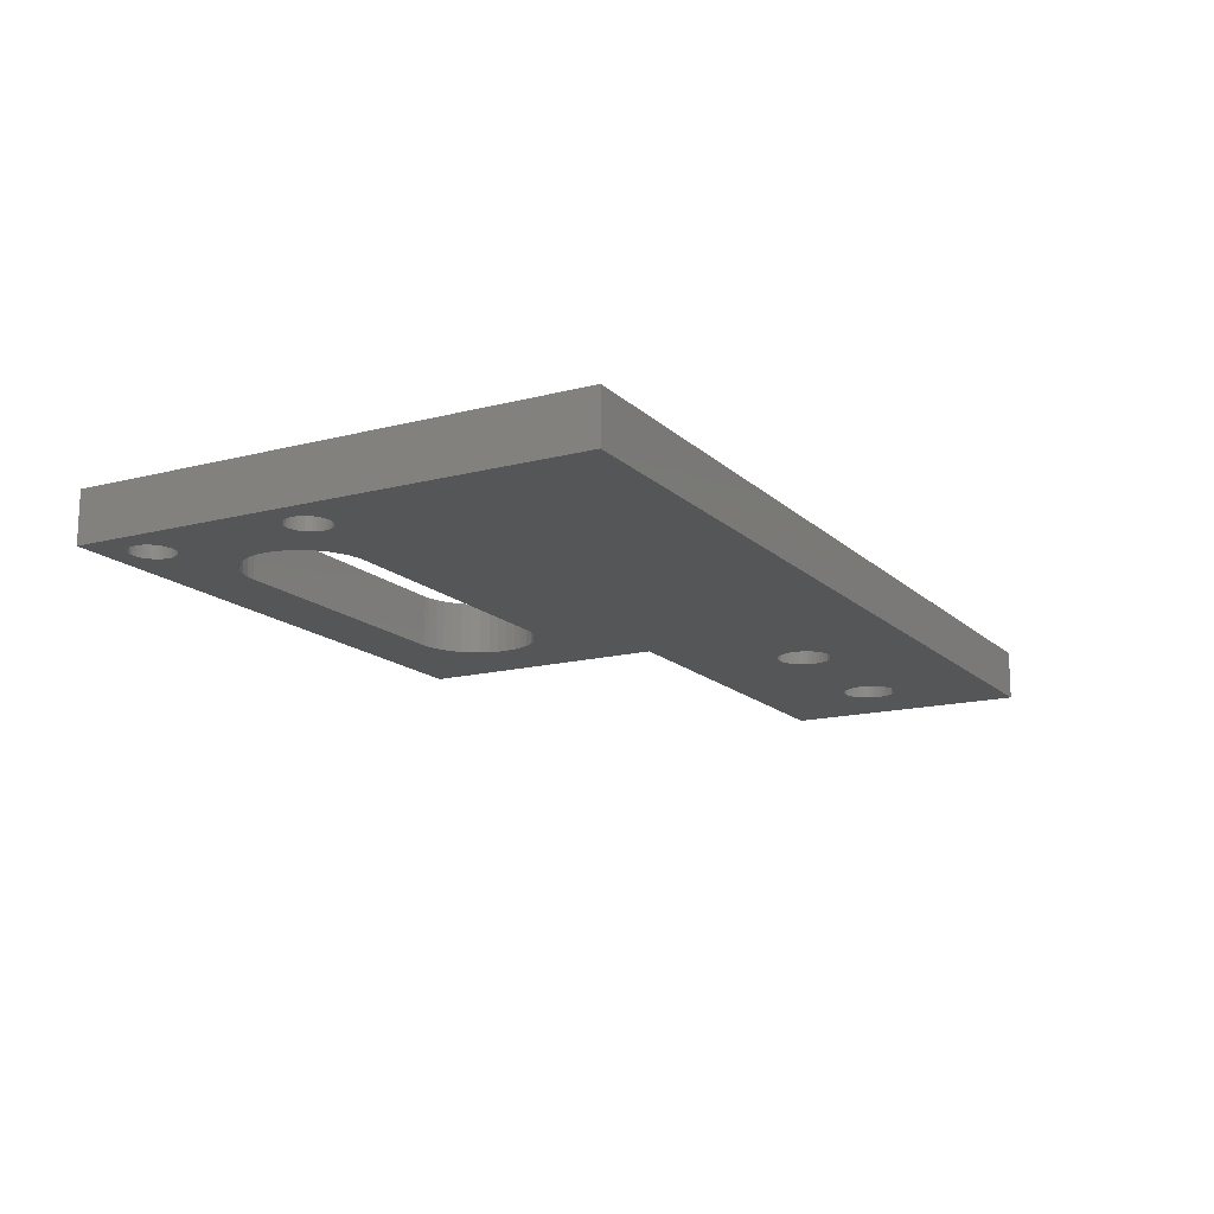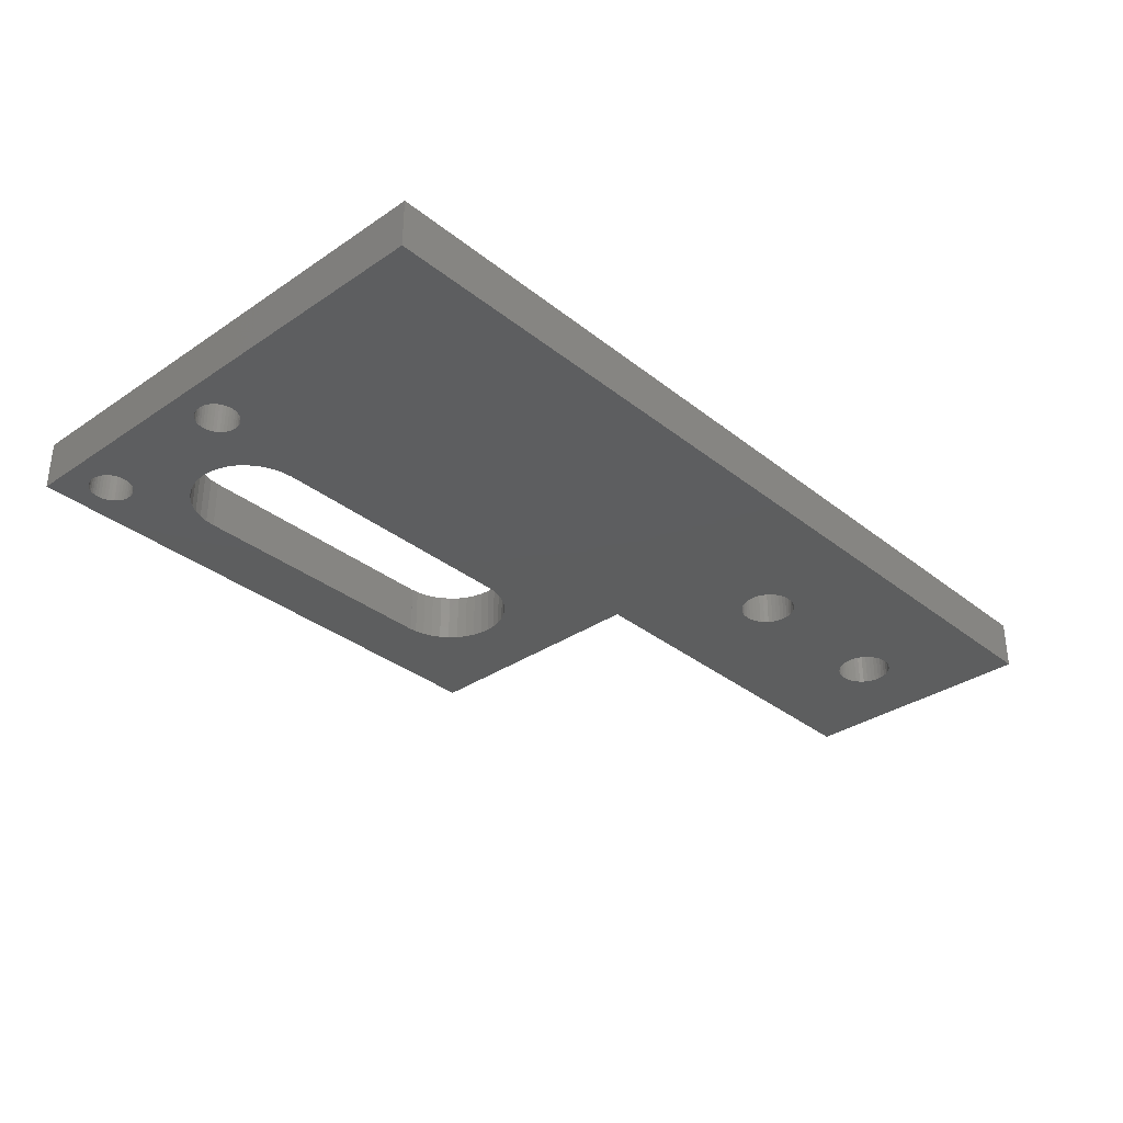
<metadata>
{"format":"stl","ext":"stl","renderer":"f3d","projection":"perspective","resolution":1024,"background":"white","views":[{"elev":-15.3,"azim":-61.1,"up":"+Z"},{"elev":-33.4,"azim":-47.2,"up":"+Z"}]}
</metadata>
<code>
# stl→obj: 420 verts, 856 faces
v 0 0 0
v 0 40 4
v 0 40 0
v 0 0 4
v 8.217 32.72 4
v 4.702 35.3 4
v 7.823 32.08 4
v 7.3 29.9 4
v 5.179 23.77 4
v 5.2 23.5 4
v 4.499 35.12 4
v 5.117 24.03 4
v 4.272 34.99 4
v 5.015 24.27 4
v 7.535 31.38 4
v 4.875 24.5 4
v 4.025 34.88 4
v 4.702 24.7 4
v 3.766 34.82 4
v 4.499 24.88 4
v 7.359 30.65 4
v 4.272 25.01 4
v 3.5 34.8 4
v 4.025 25.12 4
v 3.766 25.18 4
v 3.234 34.82 4
v 3.5 25.2 4
v 3.234 25.18 4
v 2.975 34.88 4
v 2.975 25.12 4
v 2.728 34.99 4
v 2.728 25.01 4
v 2.501 35.12 4
v 2.501 24.88 4
v 2.298 35.3 4
v 2.298 24.7 4
v 2.125 35.5 4
v 2.125 24.5 4
v 1.985 35.73 4
v 1.985 24.27 4
v 1.883 35.97 4
v 1.883 24.03 4
v 1.821 36.23 4
v 1.8 36.5 4
v 1.821 23.77 4
v 44 40 4
v 38.3 29.9 4
v 44 20 4
v 38.24 30.65 4
v 38.07 31.38 4
v 37.78 32.08 4
v 37.38 32.72 4
v 36.89 33.29 4
v 36.32 33.78 4
v 35.68 34.18 4
v 34.98 34.47 4
v 34.25 34.64 4
v 33.7 34.7 4
v 12.1 34.7 4
v 4.272 38.01 4
v 8.706 33.29 4
v 4.875 35.5 4
v 5.015 35.73 4
v 5.117 35.97 4
v 9.279 33.78 4
v 5.179 36.23 4
v 5.2 36.5 4
v 9.921 34.18 4
v 5.179 36.77 4
v 10.62 34.47 4
v 5.015 37.27 4
v 11.35 34.64 4
v 4.702 37.7 4
v 4.499 37.88 4
v 5.117 37.03 4
v 4.875 37.5 4
v 4.025 38.12 4
v 3.766 38.18 4
v 1.8 23.5 4
v 1.821 36.77 4
v 1.883 37.03 4
v 1.985 37.27 4
v 2.125 37.5 4
v 2.298 37.7 4
v 2.501 37.88 4
v 2.728 38.01 4
v 2.975 38.12 4
v 3.234 38.18 4
v 3.5 38.2 4
v 33.7 34.68 4
v 74 20 4
v 68.2 10 4
v 74 0 4
v 68.17 10.34 4
v 68.09 10.68 4
v 67.96 11 4
v 67.78 11.29 4
v 67.56 11.56 4
v 67.29 11.78 4
v 67 11.96 4
v 66.68 12.09 4
v 66.34 12.17 4
v 66 12.2 4
v 65.66 12.17 4
v 65.32 12.09 4
v 52.68 12.09 4
v 65 11.96 4
v 53 11.96 4
v 64.71 11.78 4
v 63.83 10.34 4
v 54.2 10 4
v 63.8 10 4
v 54.17 10.34 4
v 63.91 10.68 4
v 54.09 10.68 4
v 64.04 11 4
v 53.96 11 4
v 64.22 11.29 4
v 53.78 11.29 4
v 64.44 11.56 4
v 53.29 11.78 4
v 53.56 11.56 4
v 52.34 12.17 4
v 52 12.2 4
v 51.66 12.17 4
v 49.83 10.34 4
v 49.8 10 4
v 49.91 10.68 4
v 50.04 11 4
v 50.22 11.29 4
v 50.44 11.56 4
v 50.71 11.78 4
v 51 11.96 4
v 51.32 12.09 4
v 68.17 9.656 4
v 68.09 9.32 4
v 67.96 9.001 4
v 67.78 8.707 4
v 67.56 8.444 4
v 67.29 8.22 4
v 67 8.04 4
v 66.68 7.908 4
v 66.34 7.827 4
v 66 7.8 4
v 65.66 7.827 4
v 65.32 7.908 4
v 52.68 7.908 4
v 65 8.04 4
v 53 8.04 4
v 64.71 8.22 4
v 53.29 8.22 4
v 64.44 8.444 4
v 63.83 9.656 4
v 54.17 9.656 4
v 63.91 9.32 4
v 54.09 9.32 4
v 64.04 9.001 4
v 53.96 9.001 4
v 64.22 8.707 4
v 53.78 8.707 4
v 53.56 8.444 4
v 52.34 7.827 4
v 52 7.8 4
v 51.66 7.827 4
v 51.32 7.908 4
v 49.83 9.656 4
v 33.7 25.1 4
v 49.91 9.32 4
v 38.24 29.15 4
v 38.07 28.42 4
v 37.78 27.72 4
v 37.38 27.08 4
v 36.89 26.51 4
v 36.32 26.02 4
v 35.68 25.62 4
v 34.98 25.33 4
v 34.25 25.16 4
v 50.04 9.001 4
v 33.7 25.12 4
v 50.22 8.707 4
v 12.1 25.1 4
v 50.44 8.444 4
v 50.71 8.22 4
v 4.702 22.3 4
v 11.35 25.16 4
v 5.015 22.73 4
v 10.62 25.33 4
v 5.117 22.97 4
v 9.921 25.62 4
v 7.359 29.15 4
v 7.535 28.42 4
v 7.823 27.72 4
v 8.217 27.08 4
v 8.706 26.51 4
v 9.279 26.02 4
v 5.179 23.23 4
v 4.875 22.5 4
v 51 8.04 4
v 4.499 22.12 4
v 4.272 21.99 4
v 4.025 21.88 4
v 3.766 21.82 4
v 3.5 21.8 4
v 3.234 21.82 4
v 2.975 21.88 4
v 2.728 21.99 4
v 2.501 22.12 4
v 2.298 22.3 4
v 2.125 22.5 4
v 1.985 22.73 4
v 1.883 22.97 4
v 1.821 23.23 4
v 74 20 0
v 74 0 0
v 8.217 27.08 0
v 4.702 24.7 0
v 7.823 27.72 0
v 7.3 29.9 0
v 5.179 36.23 0
v 5.2 36.5 0
v 4.499 24.88 0
v 5.117 35.97 0
v 4.272 25.01 0
v 5.015 35.73 0
v 7.535 28.42 0
v 4.875 35.5 0
v 4.025 25.12 0
v 4.702 35.3 0
v 3.766 25.18 0
v 4.499 35.12 0
v 7.359 29.15 0
v 4.272 34.99 0
v 3.5 25.2 0
v 4.025 34.88 0
v 3.766 34.82 0
v 3.234 25.18 0
v 3.5 34.8 0
v 3.234 34.82 0
v 2.975 25.12 0
v 2.975 34.88 0
v 2.728 25.01 0
v 2.728 34.99 0
v 2.501 24.88 0
v 2.501 35.12 0
v 2.298 24.7 0
v 2.298 35.3 0
v 2.125 24.5 0
v 2.125 35.5 0
v 1.985 24.27 0
v 1.985 35.73 0
v 1.883 24.03 0
v 1.883 35.97 0
v 1.821 23.77 0
v 1.8 23.5 0
v 1.821 36.23 0
v 68.2 10 0
v 68.17 9.656 0
v 68.09 9.32 0
v 67.96 9.001 0
v 67.78 8.707 0
v 67.56 8.444 0
v 67.29 8.22 0
v 67 8.04 0
v 66.68 7.908 0
v 66.34 7.827 0
v 66 7.8 0
v 65.66 7.827 0
v 65.32 7.908 0
v 52.68 7.908 0
v 65 8.04 0
v 53 8.04 0
v 64.71 8.22 0
v 63.83 9.656 0
v 54.2 10 0
v 63.8 10 0
v 54.17 9.656 0
v 63.91 9.32 0
v 54.09 9.32 0
v 64.04 9.001 0
v 53.96 9.001 0
v 64.22 8.707 0
v 53.78 8.707 0
v 64.44 8.444 0
v 53.29 8.22 0
v 53.56 8.444 0
v 52.34 7.827 0
v 52 7.8 0
v 51.66 7.827 0
v 49.83 9.656 0
v 44 20 0
v 49.8 10 0
v 33.7 25.1 0
v 49.91 9.32 0
v 50.04 9.001 0
v 38.3 29.9 0
v 44 40 0
v 38.24 29.15 0
v 38.07 28.42 0
v 50.22 8.707 0
v 37.78 27.72 0
v 37.38 27.08 0
v 36.89 26.51 0
v 36.32 26.02 0
v 35.68 25.62 0
v 50.44 8.444 0
v 34.98 25.33 0
v 34.25 25.16 0
v 50.71 8.22 0
v 51 8.04 0
v 12.1 25.1 0
v 4.499 22.12 0
v 4.702 22.3 0
v 4.875 24.5 0
v 5.015 24.27 0
v 8.706 26.51 0
v 5.117 24.03 0
v 5.179 23.77 0
v 9.279 26.02 0
v 5.2 23.5 0
v 9.921 25.62 0
v 11.35 25.16 0
v 51.32 7.908 0
v 5.179 23.23 0
v 5.117 22.97 0
v 10.62 25.33 0
v 5.015 22.73 0
v 4.875 22.5 0
v 4.272 21.99 0
v 4.025 21.88 0
v 3.766 21.82 0
v 3.5 21.8 0
v 3.234 21.82 0
v 1.821 23.23 0
v 1.883 22.97 0
v 1.985 22.73 0
v 2.125 22.5 0
v 2.298 22.3 0
v 2.501 22.12 0
v 2.728 21.99 0
v 2.975 21.88 0
v 68.17 10.34 0
v 68.09 10.68 0
v 67.96 11 0
v 67.78 11.29 0
v 67.56 11.56 0
v 67.29 11.78 0
v 67 11.96 0
v 66.68 12.09 0
v 66.34 12.17 0
v 66 12.2 0
v 65.66 12.17 0
v 65.32 12.09 0
v 52.68 12.09 0
v 65 11.96 0
v 53 11.96 0
v 64.71 11.78 0
v 53.29 11.78 0
v 64.44 11.56 0
v 63.83 10.34 0
v 54.17 10.34 0
v 63.91 10.68 0
v 54.09 10.68 0
v 64.04 11 0
v 53.96 11 0
v 64.22 11.29 0
v 53.78 11.29 0
v 53.56 11.56 0
v 52.34 12.17 0
v 52 12.2 0
v 51.66 12.17 0
v 51.32 12.09 0
v 51 11.96 0
v 50.71 11.78 0
v 50.44 11.56 0
v 50.22 11.29 0
v 50.04 11 0
v 49.91 10.68 0
v 49.83 10.34 0
v 38.24 30.65 0
v 38.07 31.38 0
v 37.78 32.08 0
v 37.38 32.72 0
v 36.89 33.29 0
v 36.32 33.78 0
v 35.68 34.18 0
v 34.98 34.47 0
v 34.25 34.64 0
v 33.7 34.7 0
v 33.7 34.68 0
v 12.1 34.7 0
v 4.875 37.5 0
v 11.35 34.64 0
v 7.359 30.65 0
v 7.535 31.38 0
v 7.823 32.08 0
v 8.217 32.72 0
v 8.706 33.29 0
v 9.279 33.78 0
v 9.921 34.18 0
v 5.179 36.77 0
v 10.62 34.47 0
v 5.117 37.03 0
v 5.015 37.27 0
v 4.702 37.7 0
v 4.499 37.88 0
v 4.272 38.01 0
v 4.025 38.12 0
v 3.766 38.18 0
v 3.5 38.2 0
v 3.234 38.18 0
v 2.975 38.12 0
v 2.728 38.01 0
v 2.501 37.88 0
v 2.298 37.7 0
v 2.125 37.5 0
v 1.985 37.27 0
v 1.883 37.03 0
v 1.821 36.77 0
v 1.8 36.5 0
v 33.7 25.12 0
f 1 2 3
f 2 1 4
f 5 6 7
f 8 9 10
f 11 7 6
f 8 12 9
f 13 7 11
f 8 14 12
f 7 13 15
f 8 16 14
f 17 15 13
f 8 18 16
f 19 15 17
f 8 20 18
f 15 19 21
f 8 22 20
f 23 21 19
f 8 24 22
f 21 23 8
f 8 25 24
f 26 8 23
f 8 27 25
f 28 8 26
f 8 28 27
f 29 28 26
f 29 30 28
f 31 30 29
f 31 32 30
f 33 32 31
f 33 34 32
f 35 34 33
f 35 36 34
f 37 36 35
f 37 38 36
f 39 38 37
f 39 40 38
f 41 40 39
f 41 42 40
f 2 41 43
f 41 2 42
f 2 43 44
f 42 2 45
f 46 47 48
f 46 49 47
f 46 50 49
f 46 51 50
f 46 52 51
f 46 53 52
f 46 54 53
f 46 55 54
f 46 56 55
f 46 57 56
f 46 58 57
f 46 59 58
f 60 59 46
f 61 62 5
f 62 61 63
f 63 61 64
f 65 64 61
f 64 65 66
f 66 65 67
f 68 67 65
f 69 68 70
f 71 70 72
f 73 59 74
f 68 69 67
f 70 75 69
f 70 71 75
f 72 76 71
f 59 76 72
f 76 59 73
f 59 60 74
f 46 77 60
f 2 77 46
f 77 2 78
f 45 2 79
f 80 2 44
f 81 2 80
f 82 2 81
f 83 2 82
f 84 2 83
f 85 2 84
f 86 2 85
f 87 2 86
f 88 2 87
f 89 2 88
f 78 2 89
f 57 58 90
f 91 92 93
f 91 94 92
f 91 95 94
f 91 96 95
f 91 97 96
f 91 98 97
f 91 99 98
f 91 100 99
f 91 101 100
f 91 102 101
f 91 103 102
f 91 104 103
f 91 105 104
f 106 105 91
f 105 106 107
f 107 108 109
f 110 111 112
f 113 110 114
f 115 114 116
f 117 116 118
f 119 118 120
f 121 109 108
f 110 113 111
f 114 115 113
f 116 117 115
f 118 119 117
f 120 122 119
f 120 121 122
f 109 121 120
f 107 106 108
f 48 106 91
f 106 48 123
f 123 48 124
f 124 48 125
f 126 48 127
f 128 48 126
f 129 48 128
f 130 48 129
f 131 48 130
f 132 48 131
f 133 48 132
f 134 48 133
f 125 48 134
f 135 93 92
f 136 93 135
f 137 93 136
f 138 93 137
f 139 93 138
f 140 93 139
f 141 93 140
f 142 93 141
f 143 93 142
f 144 93 143
f 145 93 144
f 146 93 145
f 147 146 148
f 149 148 150
f 151 150 152
f 111 153 112
f 154 153 111
f 153 154 155
f 156 155 154
f 155 156 157
f 158 157 156
f 157 158 159
f 160 159 158
f 159 160 152
f 161 152 160
f 151 152 161
f 150 151 149
f 147 148 149
f 146 147 93
f 162 93 147
f 163 93 162
f 164 93 163
f 4 164 165
f 48 166 127
f 167 166 48
f 166 167 168
f 169 48 47
f 170 48 169
f 171 48 170
f 172 48 171
f 173 48 172
f 174 48 173
f 175 48 174
f 176 48 175
f 177 48 176
f 167 48 177
f 4 168 167
f 168 4 178
f 167 177 179
f 178 4 180
f 4 167 181
f 180 4 182
f 182 4 183
f 184 181 185
f 186 185 187
f 188 187 189
f 6 5 62
f 8 10 190
f 190 10 191
f 10 192 191
f 10 193 192
f 10 194 193
f 10 195 194
f 10 189 195
f 196 189 10
f 188 189 196
f 187 188 186
f 185 186 197
f 185 197 184
f 183 4 198
f 198 4 165
f 181 184 199
f 181 199 4
f 4 199 200
f 4 200 201
f 4 201 202
f 4 202 203
f 4 203 204
f 4 204 205
f 4 79 2
f 164 4 93
f 206 4 205
f 207 4 206
f 208 4 207
f 209 4 208
f 210 4 209
f 211 4 210
f 212 4 211
f 79 4 212
f 93 213 91
f 213 93 214
f 215 216 217
f 218 219 220
f 221 217 216
f 218 222 219
f 223 217 221
f 218 224 222
f 217 223 225
f 218 226 224
f 227 225 223
f 218 228 226
f 229 225 227
f 218 230 228
f 225 229 231
f 218 232 230
f 233 231 229
f 218 234 232
f 231 233 218
f 218 235 234
f 236 218 233
f 218 237 235
f 238 218 236
f 218 238 237
f 239 238 236
f 239 240 238
f 241 240 239
f 241 242 240
f 243 242 241
f 243 244 242
f 245 244 243
f 245 246 244
f 247 246 245
f 247 248 246
f 249 248 247
f 249 250 248
f 251 250 249
f 251 252 250
f 3 251 253
f 251 3 252
f 3 253 254
f 252 3 255
f 214 256 213
f 214 257 256
f 214 258 257
f 214 259 258
f 214 260 259
f 214 261 260
f 214 262 261
f 214 263 262
f 214 264 263
f 214 265 264
f 214 266 265
f 214 267 266
f 214 268 267
f 269 268 214
f 268 269 270
f 270 271 272
f 273 274 275
f 276 273 277
f 278 277 279
f 280 279 281
f 282 281 283
f 284 272 271
f 273 276 274
f 277 278 276
f 279 280 278
f 281 282 280
f 283 285 282
f 283 284 285
f 272 284 283
f 270 269 271
f 214 286 269
f 214 287 286
f 214 288 287
f 1 288 214
f 289 290 291
f 292 289 293
f 1 293 294
f 290 295 296
f 289 292 290
f 290 297 295
f 290 298 297
f 1 294 299
f 290 300 298
f 290 301 300
f 290 302 301
f 290 303 302
f 290 304 303
f 1 299 305
f 290 306 304
f 290 307 306
f 290 292 307
f 293 1 292
f 1 305 308
f 1 308 309
f 292 1 310
f 311 310 1
f 312 310 311
f 313 215 314
f 315 314 215
f 314 315 316
f 316 315 317
f 318 317 315
f 317 318 319
f 320 319 318
f 310 312 321
f 1 309 322
f 288 1 322
f 320 323 319
f 320 324 323
f 325 324 320
f 326 321 327
f 324 325 326
f 321 326 325
f 327 321 312
f 311 1 328
f 328 1 329
f 329 1 330
f 330 1 331
f 331 1 332
f 3 254 1
f 333 1 254
f 334 1 333
f 335 1 334
f 336 1 335
f 337 1 336
f 338 1 337
f 339 1 338
f 340 1 339
f 332 1 340
f 341 213 256
f 342 213 341
f 343 213 342
f 344 213 343
f 345 213 344
f 346 213 345
f 347 213 346
f 348 213 347
f 349 213 348
f 350 213 349
f 351 213 350
f 352 213 351
f 353 352 354
f 355 354 356
f 357 356 358
f 274 359 275
f 360 359 274
f 359 360 361
f 362 361 360
f 361 362 363
f 364 363 362
f 363 364 365
f 366 365 364
f 365 366 358
f 367 358 366
f 357 358 367
f 356 357 355
f 353 354 355
f 352 353 213
f 290 353 368
f 290 368 369
f 290 369 370
f 290 370 371
f 353 290 213
f 372 290 371
f 373 290 372
f 374 290 373
f 375 290 374
f 376 290 375
f 377 290 376
f 378 290 377
f 290 378 291
f 379 296 295
f 380 296 379
f 381 296 380
f 382 296 381
f 383 296 382
f 384 296 383
f 385 296 384
f 386 296 385
f 387 296 386
f 388 387 389
f 387 388 296
f 390 296 388
f 391 390 392
f 216 215 313
f 218 220 393
f 393 220 394
f 220 395 394
f 220 396 395
f 220 397 396
f 220 398 397
f 220 399 398
f 400 399 220
f 399 400 401
f 402 401 400
f 403 401 402
f 401 403 392
f 391 392 403
f 390 391 404
f 390 404 405
f 406 390 405
f 390 406 296
f 407 296 406
f 3 407 408
f 3 408 409
f 407 3 296
f 410 3 409
f 411 3 410
f 412 3 411
f 413 3 412
f 414 3 413
f 415 3 414
f 416 3 415
f 417 3 416
f 418 3 417
f 419 3 418
f 255 3 419
f 307 292 420
f 1 93 4
f 93 1 214
f 296 2 46
f 2 296 3
f 48 296 46
f 296 48 290
f 213 48 91
f 48 213 290
f 392 59 72
f 59 392 390
f 5 397 61
f 397 5 396
f 399 70 68
f 70 399 401
f 15 395 7
f 395 15 394
f 7 396 5
f 396 7 395
f 8 393 21
f 393 8 218
f 397 65 61
f 65 397 398
f 401 72 70
f 72 401 392
f 21 394 15
f 394 21 393
f 190 218 8
f 218 190 231
f 398 68 65
f 68 398 399
f 321 187 185
f 187 321 325
f 191 231 190
f 231 191 225
f 318 194 195
f 194 318 315
f 193 217 192
f 217 193 215
f 192 225 191
f 225 192 217
f 320 195 189
f 195 320 318
f 310 185 181
f 185 310 321
f 194 215 193
f 215 194 315
f 325 189 187
f 189 325 320
f 295 49 379
f 49 295 47
f 307 179 177
f 179 307 420
f 384 53 54
f 53 384 383
f 380 51 381
f 51 380 50
f 379 50 380
f 50 379 49
f 381 52 382
f 52 381 51
f 387 56 57
f 56 387 386
f 389 57 90
f 57 389 387
f 385 54 55
f 54 385 384
f 301 171 300
f 171 301 172
f 382 53 383
f 53 382 52
f 386 55 56
f 55 386 385
f 302 172 301
f 172 302 173
f 300 170 298
f 170 300 171
f 298 169 297
f 169 298 170
f 303 175 174
f 175 303 304
f 302 174 173
f 174 302 303
f 297 47 295
f 47 297 169
f 304 176 175
f 176 304 306
f 306 177 176
f 177 306 307
f 292 179 420
f 179 292 167
f 389 58 388
f 58 389 90
f 390 58 59
f 58 390 388
f 292 181 167
f 181 292 310
f 220 69 400
f 69 220 67
f 410 89 88
f 89 410 409
f 235 23 19
f 23 235 237
f 228 62 226
f 62 228 6
f 405 73 74
f 73 405 404
f 83 414 84
f 414 83 415
f 412 87 86
f 87 412 411
f 402 71 403
f 71 402 75
f 400 75 402
f 75 400 69
f 407 60 77
f 60 407 406
f 406 74 60
f 74 406 405
f 81 416 82
f 416 81 417
f 82 415 83
f 415 82 416
f 414 85 84
f 85 414 413
f 411 88 87
f 88 411 410
f 222 66 219
f 66 222 64
f 234 19 17
f 19 234 235
f 391 73 404
f 73 391 76
f 403 76 391
f 76 403 71
f 408 77 78
f 77 408 407
f 409 78 89
f 78 409 408
f 80 417 81
f 417 80 418
f 44 418 80
f 418 44 419
f 43 419 44
f 419 43 255
f 226 63 224
f 63 226 62
f 41 255 43
f 255 41 252
f 228 11 6
f 11 228 230
f 232 17 13
f 17 232 234
f 413 86 85
f 86 413 412
f 219 67 220
f 67 219 66
f 224 64 222
f 64 224 63
f 240 31 29
f 31 240 242
f 244 35 33
f 35 244 246
f 37 250 39
f 250 37 248
f 39 252 41
f 252 39 250
f 230 13 11
f 13 230 232
f 242 33 31
f 33 242 244
f 238 29 26
f 29 238 240
f 35 248 37
f 248 35 246
f 237 26 23
f 26 237 238
f 319 9 317
f 9 319 10
f 236 27 28
f 27 236 233
f 330 203 202
f 203 330 331
f 312 197 327
f 197 312 184
f 221 18 20
f 18 221 216
f 38 245 36
f 245 38 247
f 241 30 32
f 30 241 239
f 316 14 314
f 14 316 12
f 317 12 316
f 12 317 9
f 227 22 24
f 22 227 223
f 223 20 22
f 20 223 221
f 42 249 40
f 249 42 251
f 40 247 38
f 247 40 249
f 245 34 36
f 34 245 243
f 239 28 30
f 28 239 236
f 324 196 323
f 196 324 188
f 329 202 201
f 202 329 330
f 313 18 216
f 18 313 16
f 314 16 313
f 16 314 14
f 229 24 25
f 24 229 227
f 233 25 27
f 25 233 229
f 45 251 42
f 251 45 253
f 79 253 45
f 253 79 254
f 212 254 79
f 254 212 333
f 327 186 326
f 186 327 197
f 211 333 212
f 333 211 334
f 312 199 184
f 199 312 311
f 328 201 200
f 201 328 329
f 243 32 34
f 32 243 241
f 323 10 319
f 10 323 196
f 326 188 324
f 188 326 186
f 340 206 205
f 206 340 339
f 338 208 207
f 208 338 337
f 209 335 210
f 335 209 336
f 210 334 211
f 334 210 335
f 311 200 199
f 200 311 328
f 339 207 206
f 207 339 338
f 332 205 204
f 205 332 340
f 208 336 209
f 336 208 337
f 331 204 203
f 204 331 332
f 256 94 341
f 94 256 92
f 351 103 104
f 103 351 350
f 265 144 143
f 144 265 266
f 260 137 259
f 137 260 138
f 346 98 99
f 98 346 345
f 118 358 120
f 358 118 365
f 356 107 109
f 107 356 354
f 343 97 344
f 97 343 96
f 341 95 342
f 95 341 94
f 344 98 345
f 98 344 97
f 348 100 101
f 100 348 347
f 347 99 100
f 99 347 346
f 114 363 116
f 363 114 361
f 116 365 118
f 365 116 363
f 358 109 120
f 109 358 356
f 352 104 105
f 104 352 351
f 264 143 142
f 143 264 265
f 342 96 343
f 96 342 95
f 349 101 102
f 101 349 348
f 350 102 103
f 102 350 349
f 112 359 110
f 359 112 275
f 153 275 112
f 275 153 273
f 152 281 159
f 281 152 283
f 159 279 157
f 279 159 281
f 155 273 153
f 273 155 277
f 261 140 139
f 140 261 262
f 262 141 140
f 141 262 263
f 259 136 258
f 136 259 137
f 258 135 257
f 135 258 136
f 110 361 114
f 361 110 359
f 354 105 107
f 105 354 352
f 267 146 145
f 146 267 268
f 272 152 150
f 152 272 283
f 157 277 155
f 277 157 279
f 261 138 260
f 138 261 139
f 263 142 141
f 142 263 264
f 257 92 256
f 92 257 135
f 270 150 148
f 150 270 272
f 266 145 144
f 145 266 267
f 268 148 146
f 148 268 270
f 274 113 360
f 113 274 111
f 370 124 125
f 124 370 369
f 286 163 162
f 163 286 287
f 282 158 280
f 158 282 160
f 357 122 121
f 122 357 367
f 130 374 131
f 374 130 375
f 373 133 132
f 133 373 372
f 364 119 366
f 119 364 117
f 360 115 362
f 115 360 113
f 366 122 367
f 122 366 119
f 353 108 106
f 108 353 355
f 355 121 108
f 121 355 357
f 128 376 129
f 376 128 377
f 129 375 130
f 375 129 376
f 374 132 131
f 132 374 373
f 371 125 134
f 125 371 370
f 269 162 147
f 162 269 286
f 362 117 364
f 117 362 115
f 368 106 123
f 106 368 353
f 369 123 124
f 123 369 368
f 126 377 128
f 377 126 378
f 127 378 126
f 378 127 291
f 166 291 127
f 291 166 289
f 276 111 274
f 111 276 154
f 182 299 180
f 299 182 305
f 180 294 178
f 294 180 299
f 285 151 161
f 151 285 284
f 284 149 151
f 149 284 271
f 280 156 278
f 156 280 158
f 278 154 276
f 154 278 156
f 372 134 133
f 134 372 371
f 322 198 165
f 198 322 309
f 288 165 164
f 165 288 322
f 308 182 183
f 182 308 305
f 178 293 168
f 293 178 294
f 168 289 166
f 289 168 293
f 285 160 282
f 160 285 161
f 271 147 149
f 147 271 269
f 287 164 163
f 164 287 288
f 309 183 198
f 183 309 308

</code>
